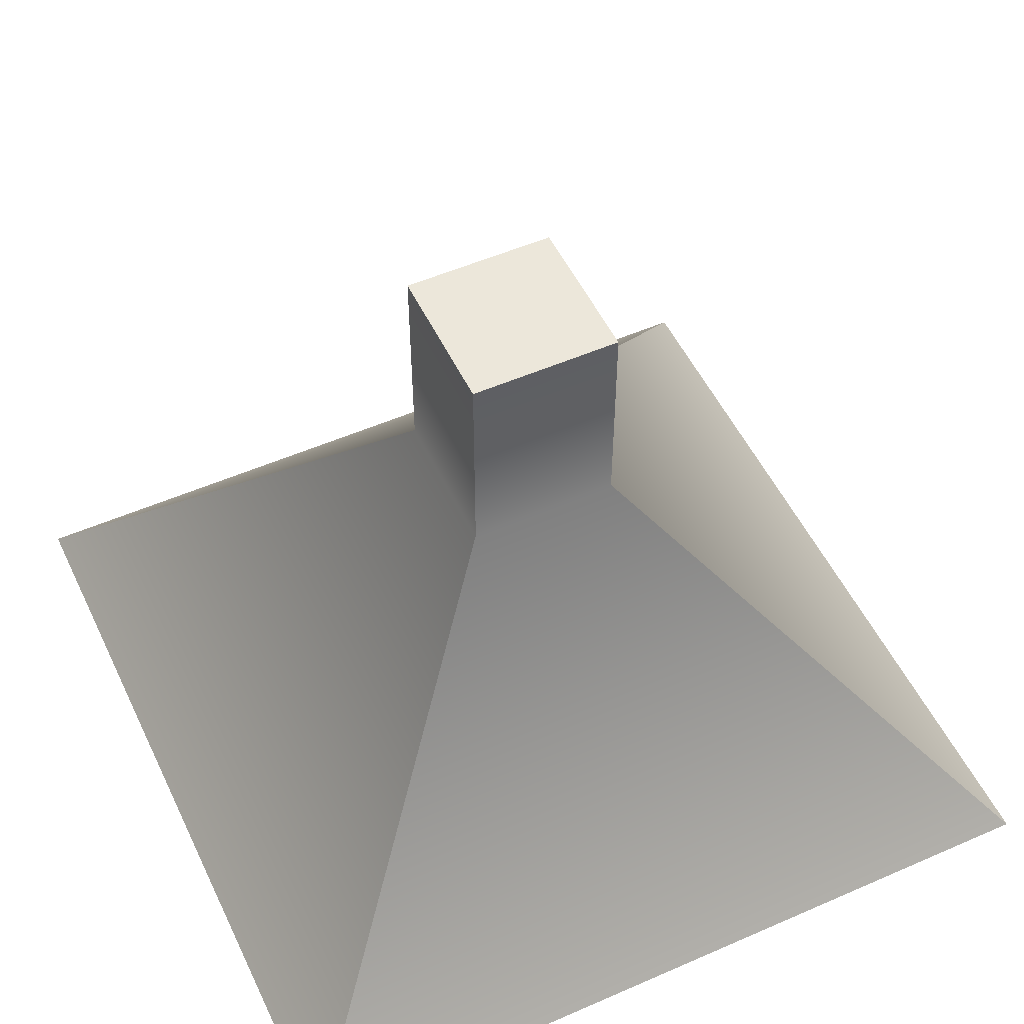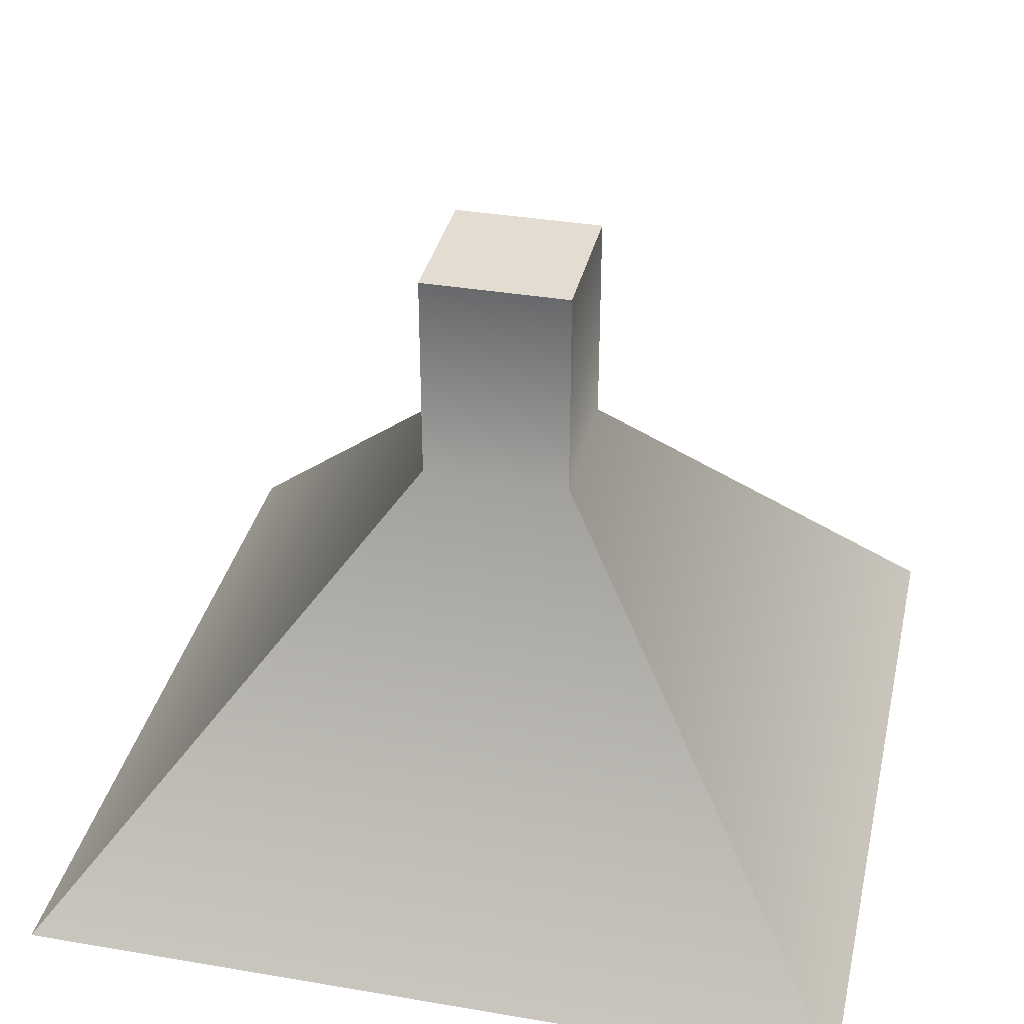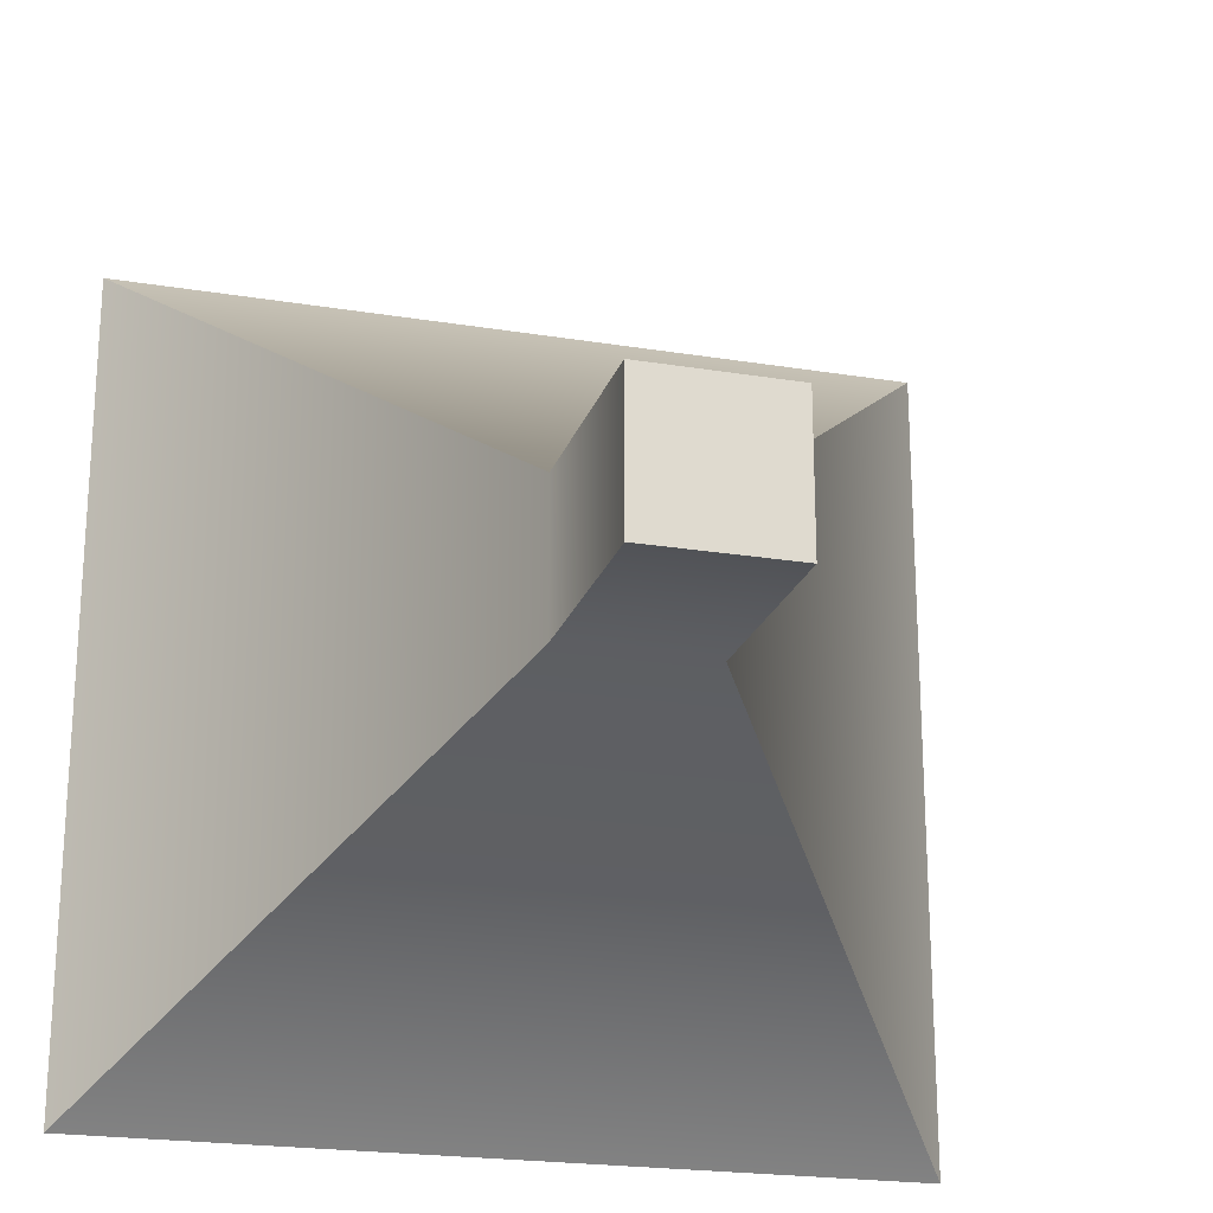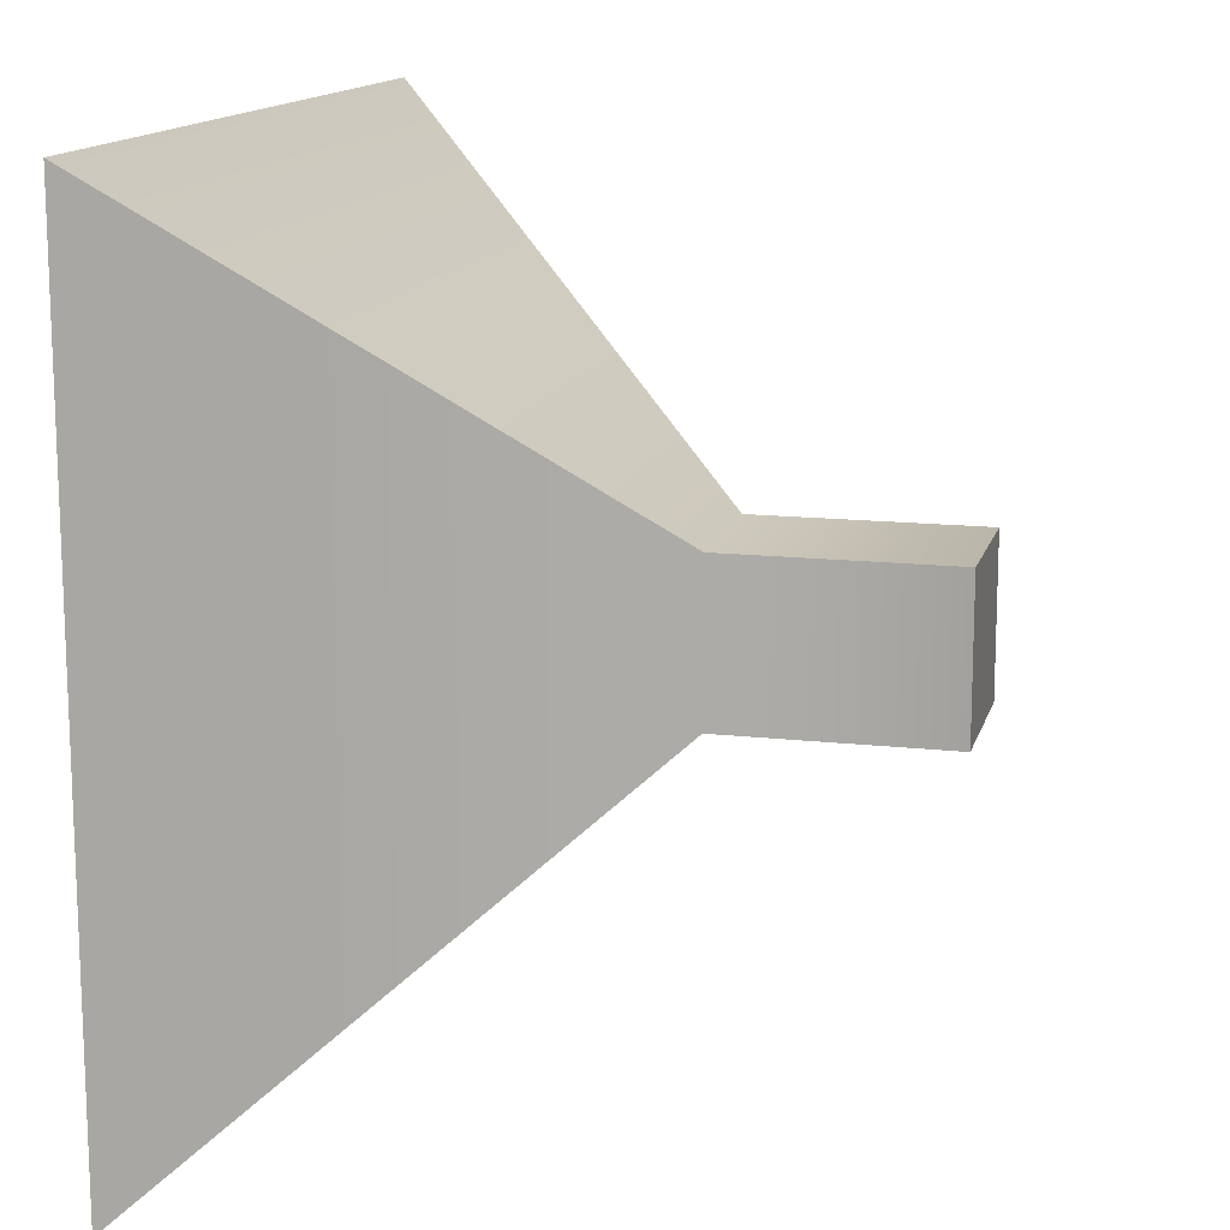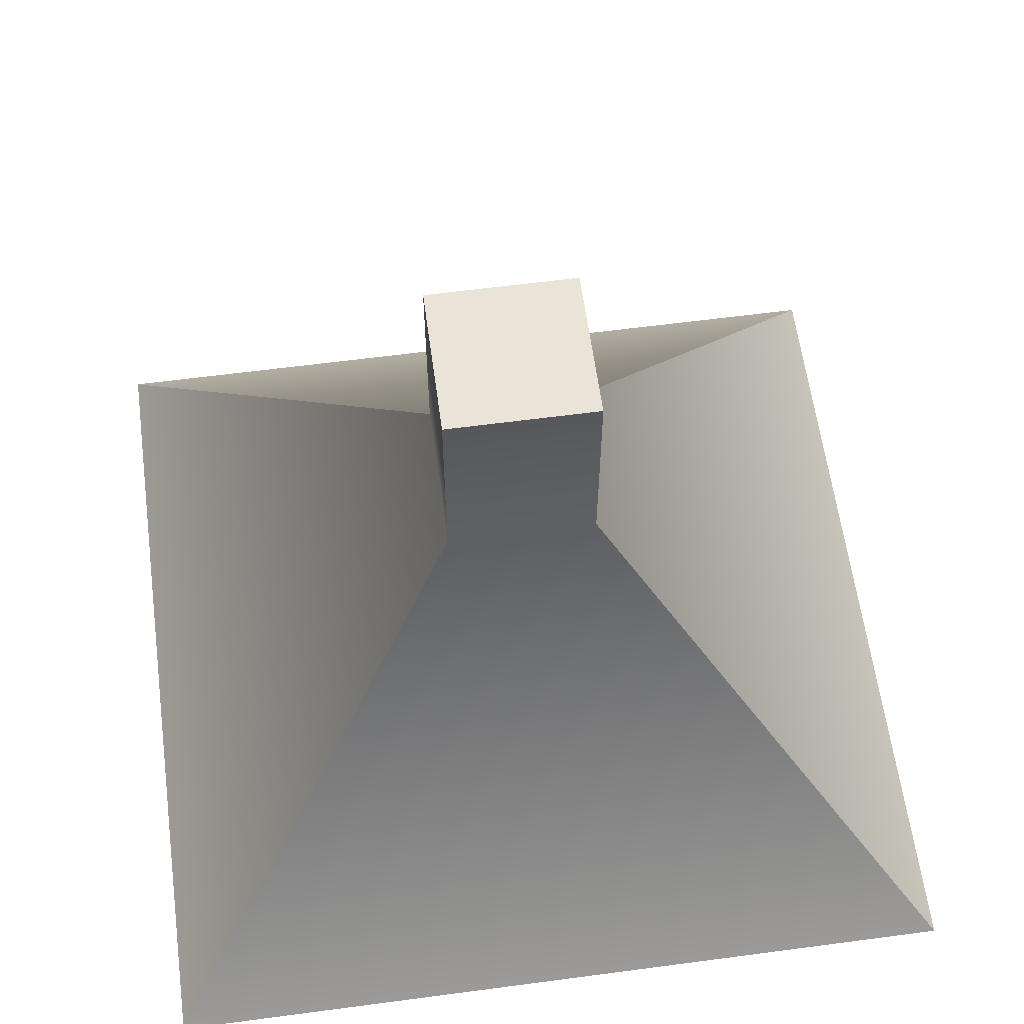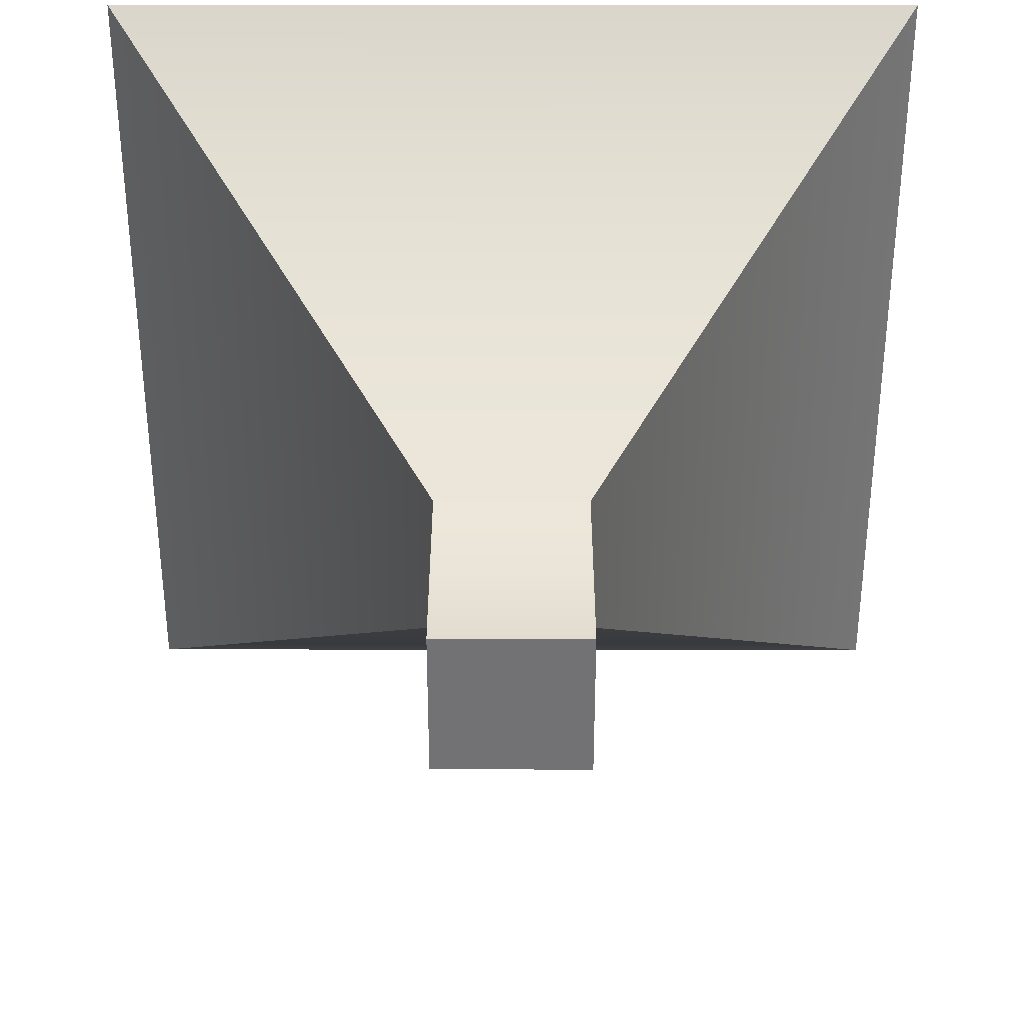
<metadata>
{"format":"obj","ext":"obj","renderer":"f3d","projection":"perspective","resolution":1024,"background":"white","views":[{"elev":52.5,"azim":-25.2,"up":"+Y"},{"elev":35.3,"azim":-167.3,"up":"+Y"},{"elev":-21.7,"azim":163.9,"up":"+Z"},{"elev":14.0,"azim":104.0,"up":"+Z"},{"elev":61.0,"azim":82.3,"up":"+Y"},{"elev":34.3,"azim":-179.9,"up":"+Z"}]}
</metadata>
<code>
g mesh01
v -39.11 -19.63 -39.16
v -39.11 -19.63 39.16
v -7.132 18.67 -7.186
v -7.132 18.67 7.186
v 39.21 -19.63 -39.16
v 39.21 -19.63 39.16
v 7.24 18.67 -7.186
v 7.24 18.67 7.186
v -7.132 39.43 -7.186
v 7.24 39.43 -7.186
v 7.24 39.43 7.186
v -7.132 39.43 7.186
f 3 7 5 1
f 6 8 4 2
f 2 4 3 1
f 7 8 6 5
f 5 6 2 1
f 12 9 3 4
f 9 10 7 3
f 10 11 8 7
f 11 12 4 8
f 12 11 10 9

</code>
